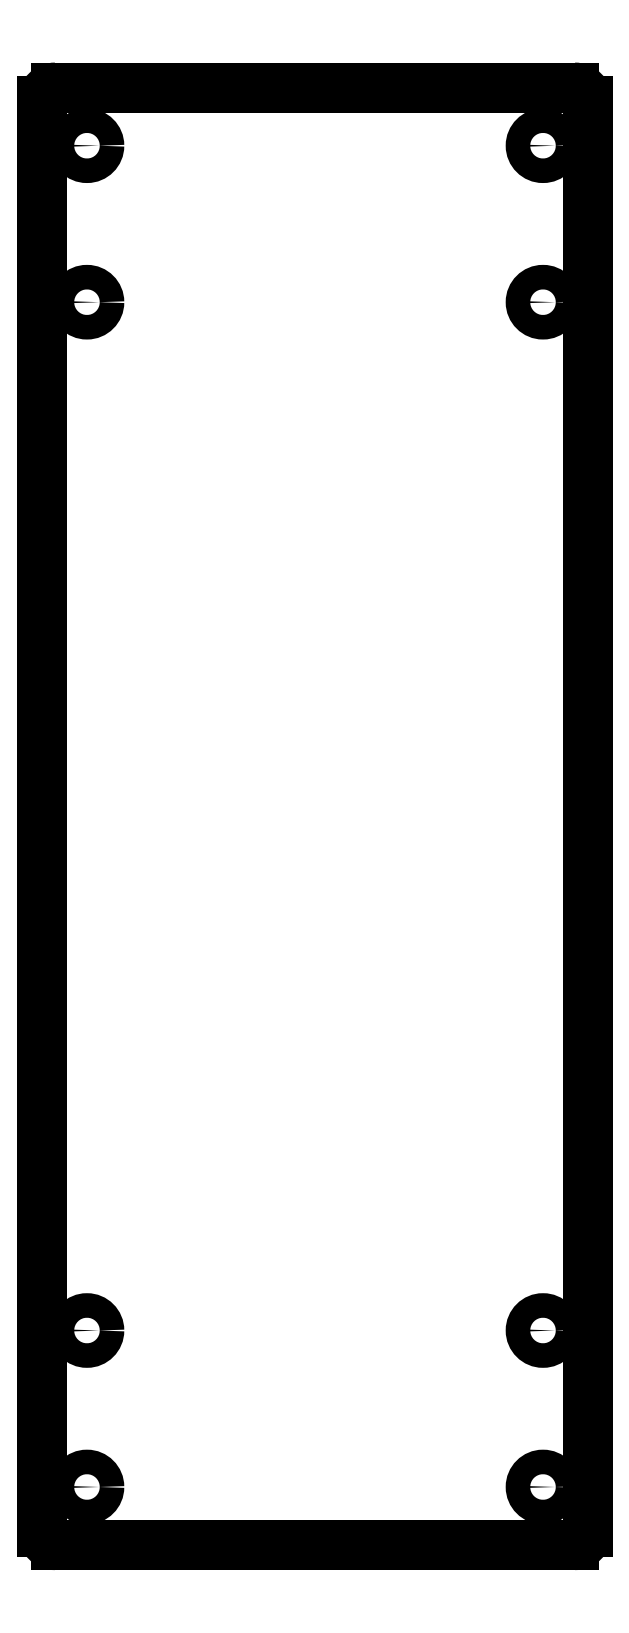
<metadata>
{"format":"dxf","ext":"dxf","renderer":"ezdxf+matplotlib","layout":"modelspace","background":"white","min_lineweight":24,"dpi":150}
</metadata>
<code>
0
SECTION
2
ENTITIES
0
ARC
8
Shape2DView002
10
119
20
-160
30
0
40
3
50
-90
51
0
0
LINE
8
Shape2DView002
10
3
20
-163
30
0
11
119
21
-163
31
0
0
ARC
8
Shape2DView002
10
3
20
-160
30
0
40
3
50
180
51
-90
0
LINE
8
Shape2DView002
10
122
20
160
30
0
11
122
21
-160
31
0
0
ARC
8
Shape2DView002
10
119
20
160
30
0
40
3
50
0
51
90
0
LINE
8
Shape2DView002
10
3
20
163
30
0
11
119
21
163
31
0
0
ARC
8
Shape2DView002
10
3
20
160
30
0
40
3
50
90
51
180
0
LINE
8
Shape2DView002
10
0
20
-160
30
0
11
0
21
160
31
0
0
CIRCLE
8
Shape2DView002
10
10
20
-115
30
0
40
2.75
0
CIRCLE
8
Shape2DView002
10
112
20
-115
30
0
40
2.75
0
CIRCLE
8
Shape2DView002
10
112
20
-150
30
0
40
2.75
0
CIRCLE
8
Shape2DView002
10
10
20
-150
30
0
40
2.75
0
CIRCLE
8
Shape2DView002
10
10
20
115
30
0
40
2.75
0
CIRCLE
8
Shape2DView002
10
112
20
115
30
0
40
2.75
0
CIRCLE
8
Shape2DView002
10
112
20
150
30
0
40
2.75
0
CIRCLE
8
Shape2DView002
10
10
20
150
30
0
40
2.75
0
ENDSEC
0
EOF

</code>
